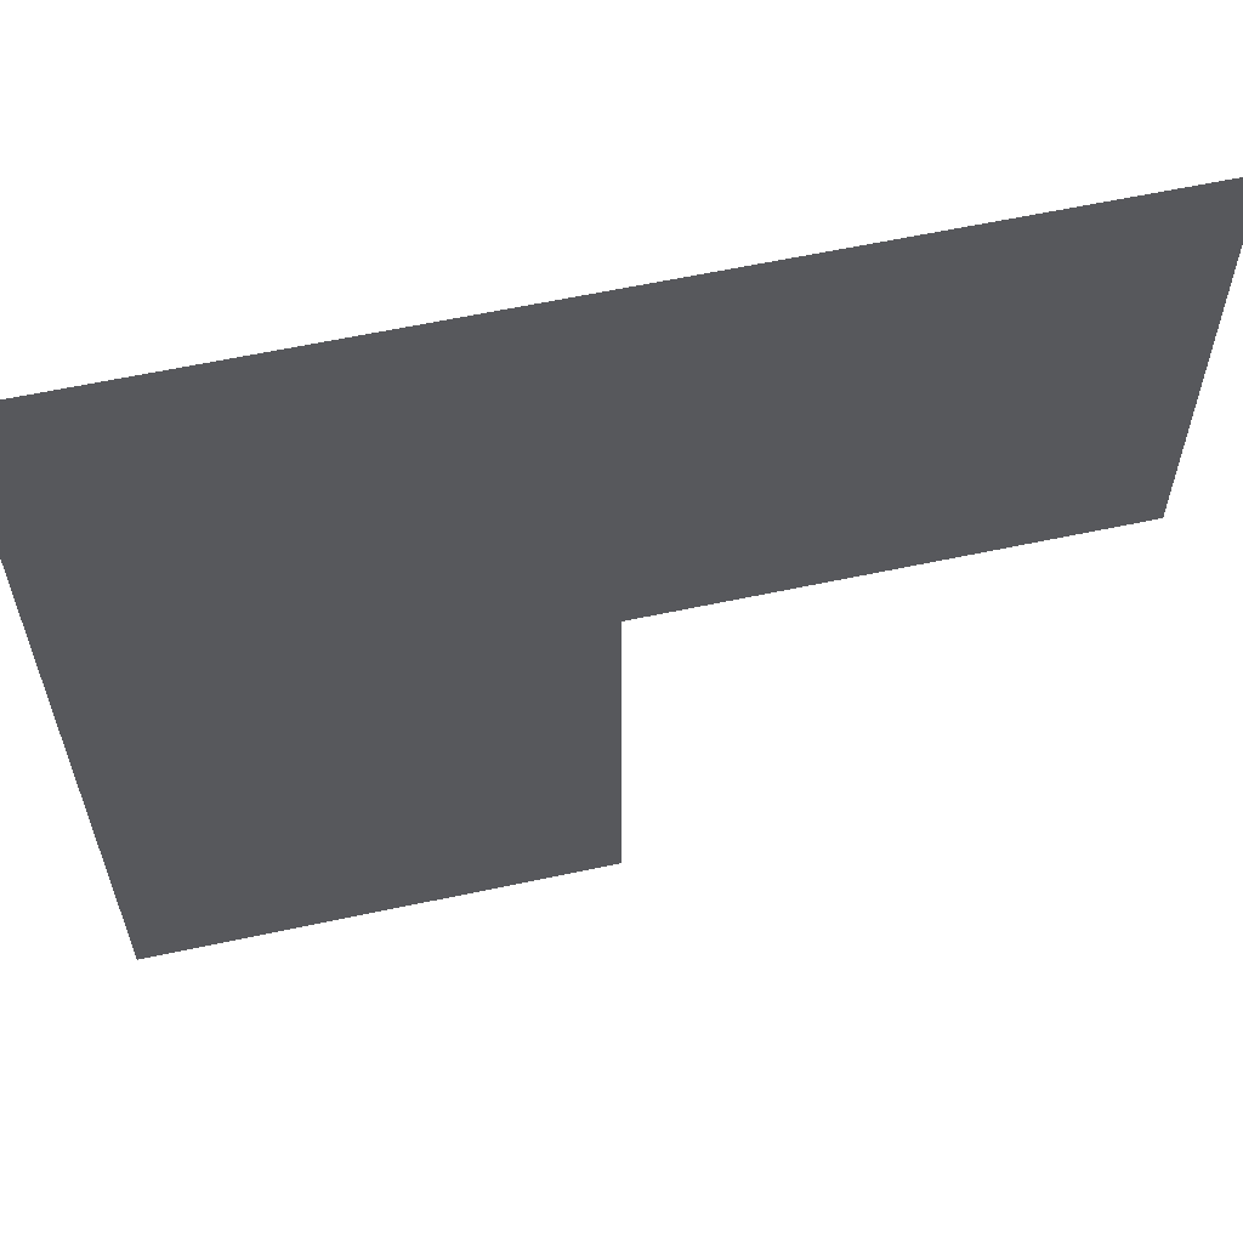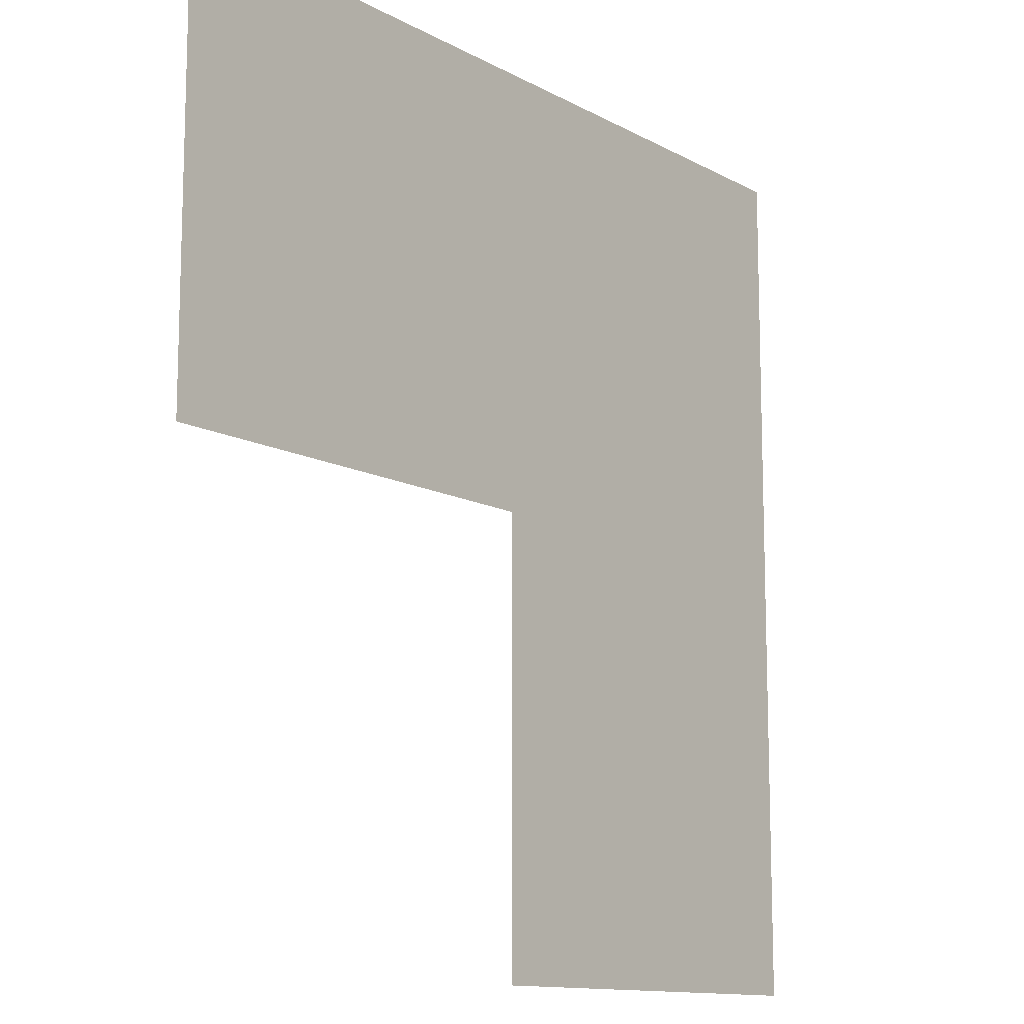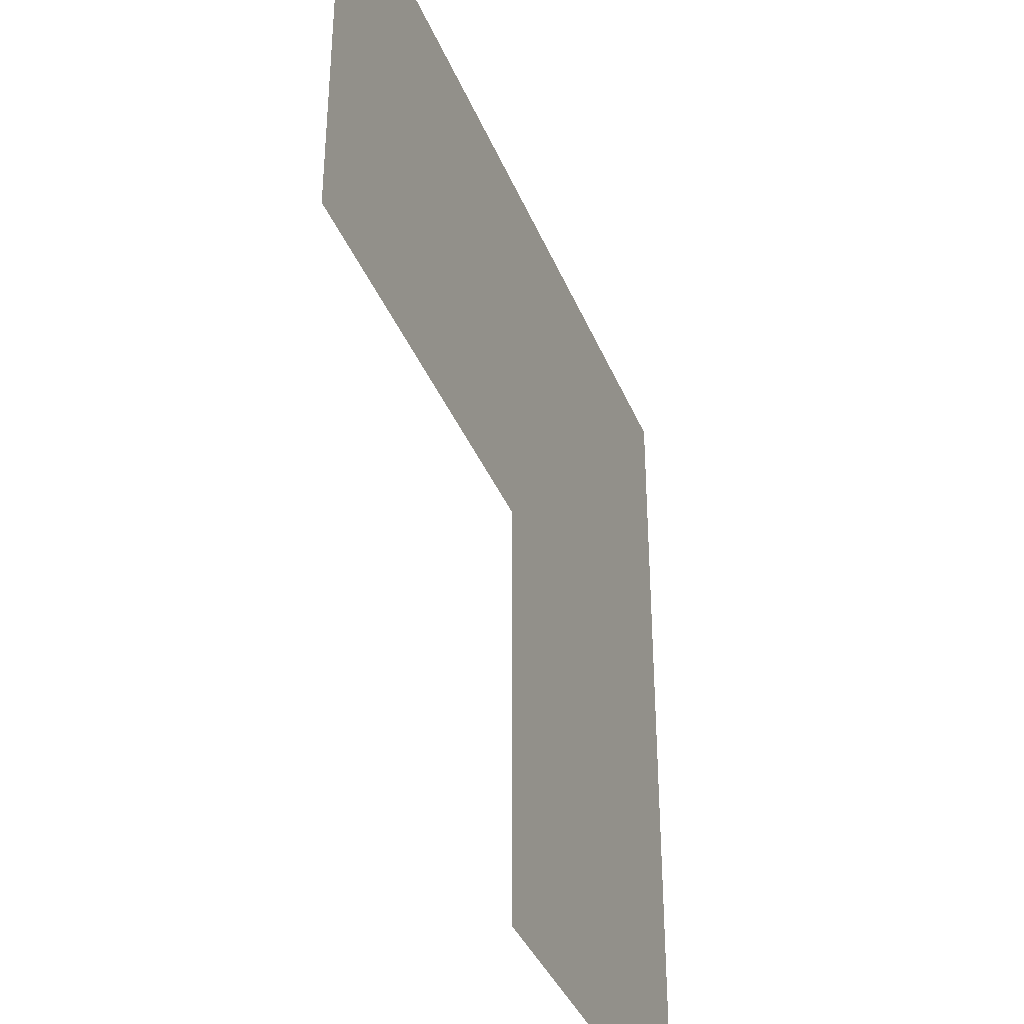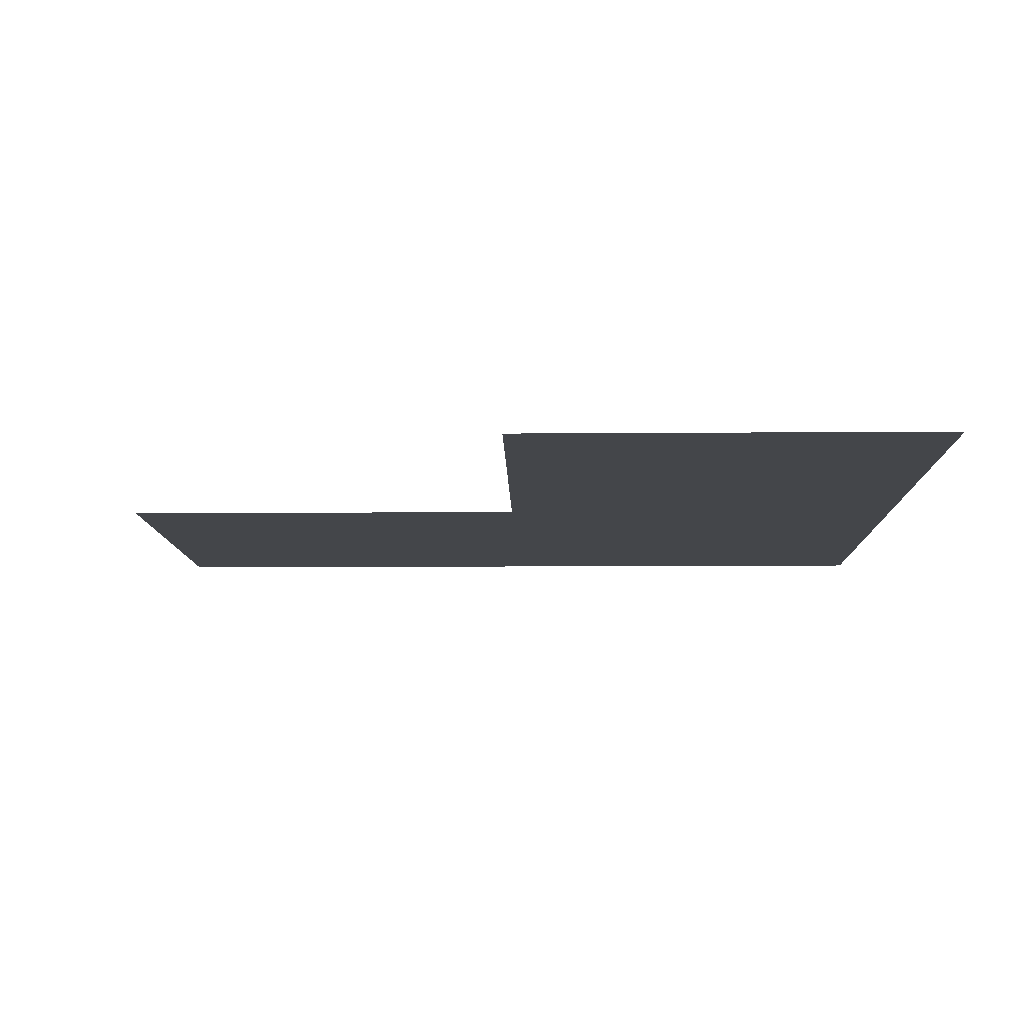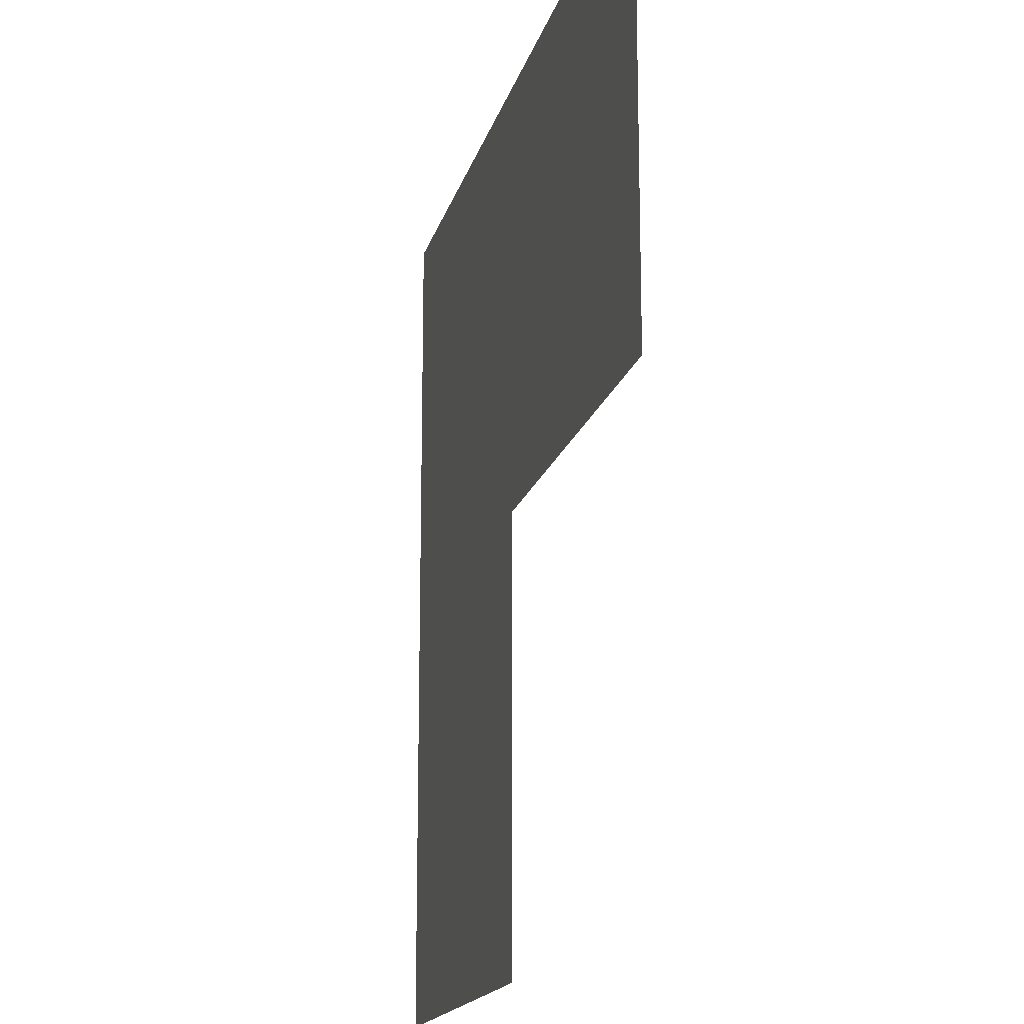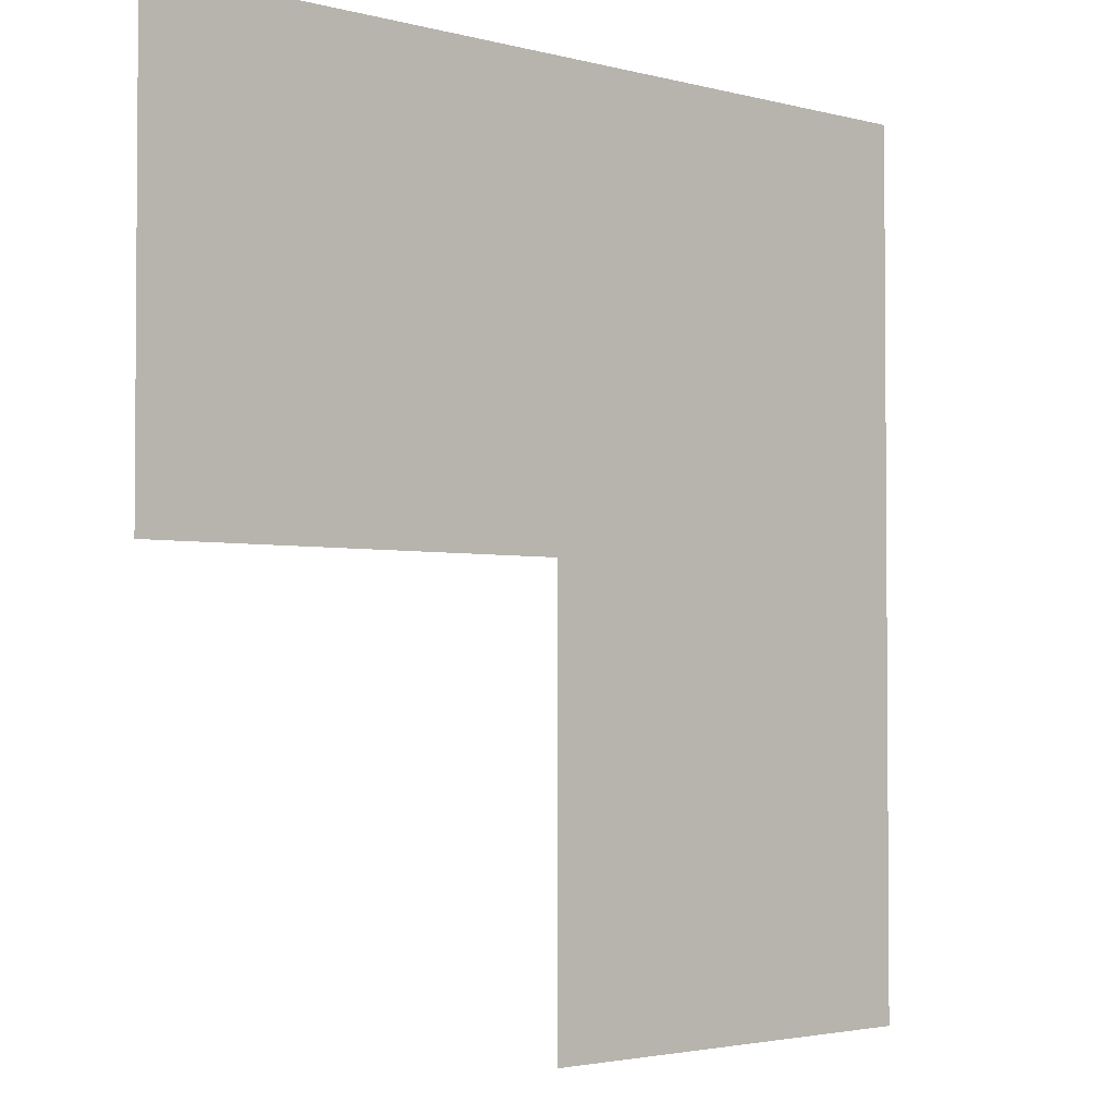
<metadata>
{"format":"obj","ext":"obj","renderer":"f3d","projection":"perspective","resolution":1024,"background":"white","views":[{"elev":60.3,"azim":167.6,"up":"+Z"},{"elev":-12.3,"azim":-51.7,"up":"+Z"},{"elev":-37.9,"azim":-69.3,"up":"+Z"},{"elev":-9.8,"azim":-88.8,"up":"+Y"},{"elev":-16.7,"azim":-103.4,"up":"+Z"},{"elev":-2.7,"azim":-43.1,"up":"+Z"}]}
</metadata>
<code>
o NBRH
g NBRH
v 0 0 0
v 0 0 -0.5
v 0.5 0 -0.5
v -0.5 0 0.5
v -0.5 0 0
v 0.5 0 0.5
f 3 2 1
f 1 5 4
f 1 4 6
f 3 1 6

</code>
